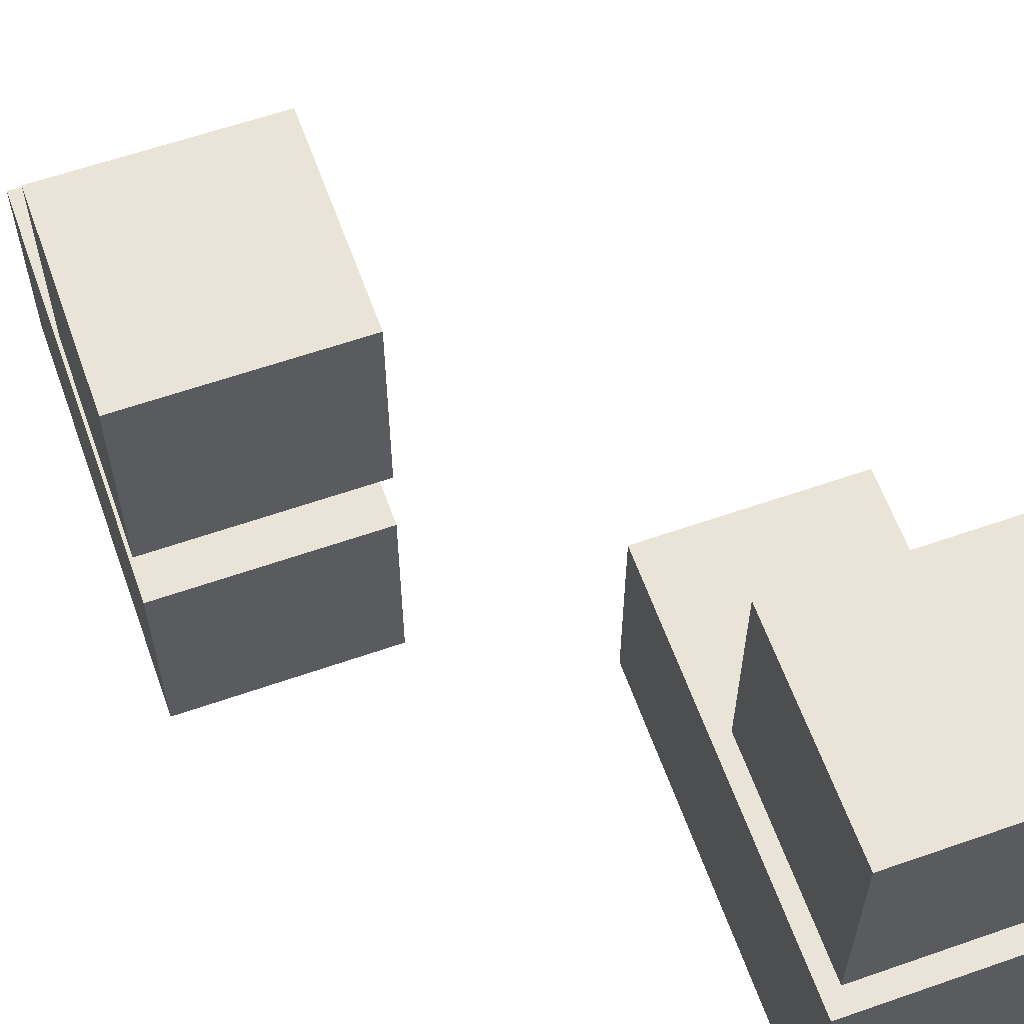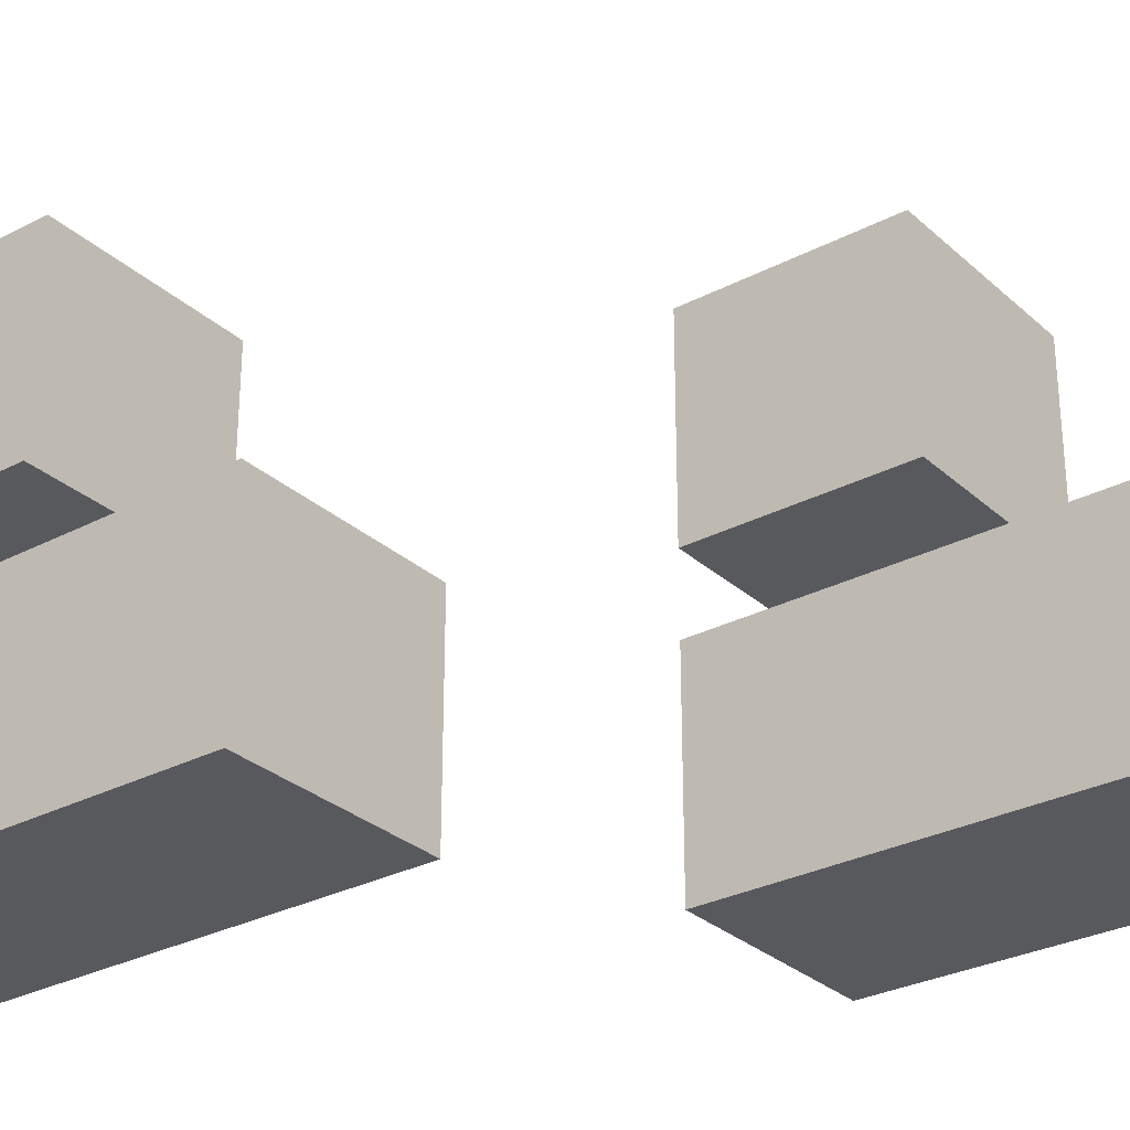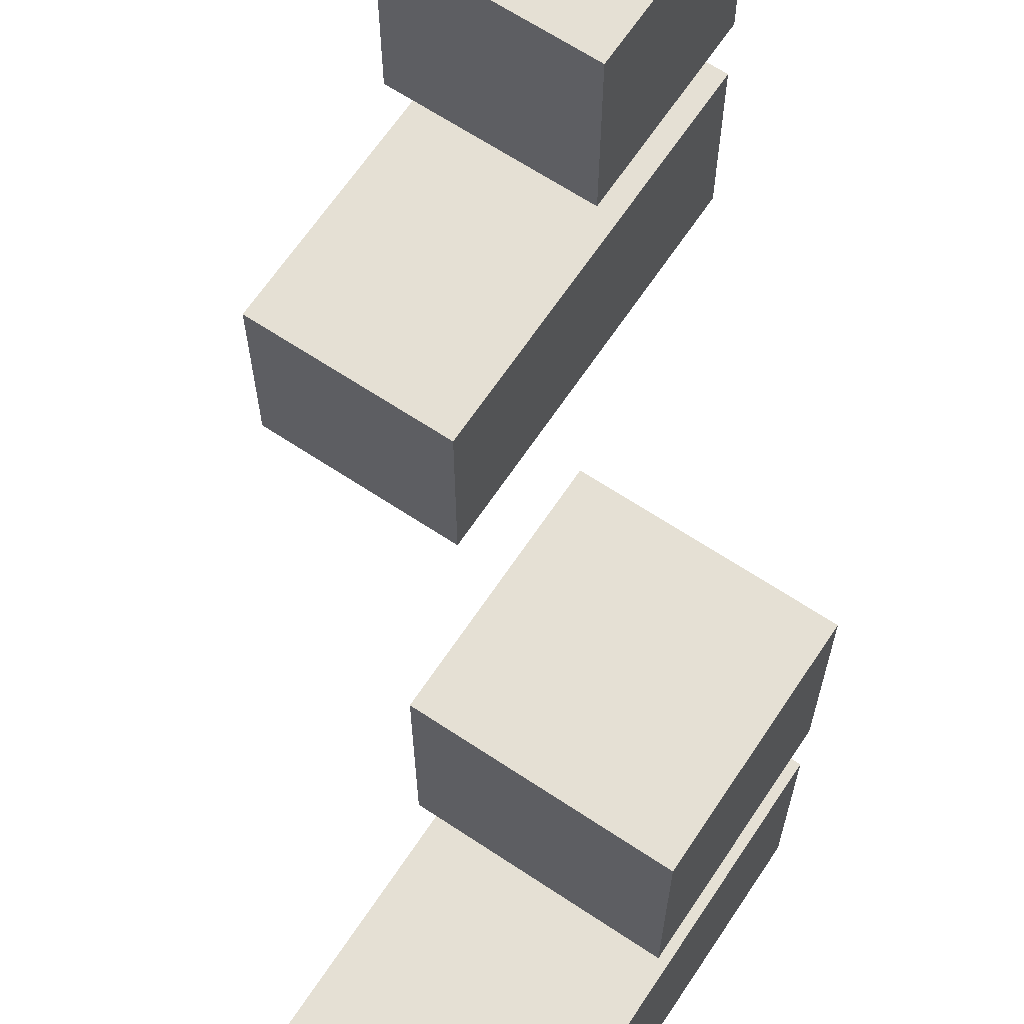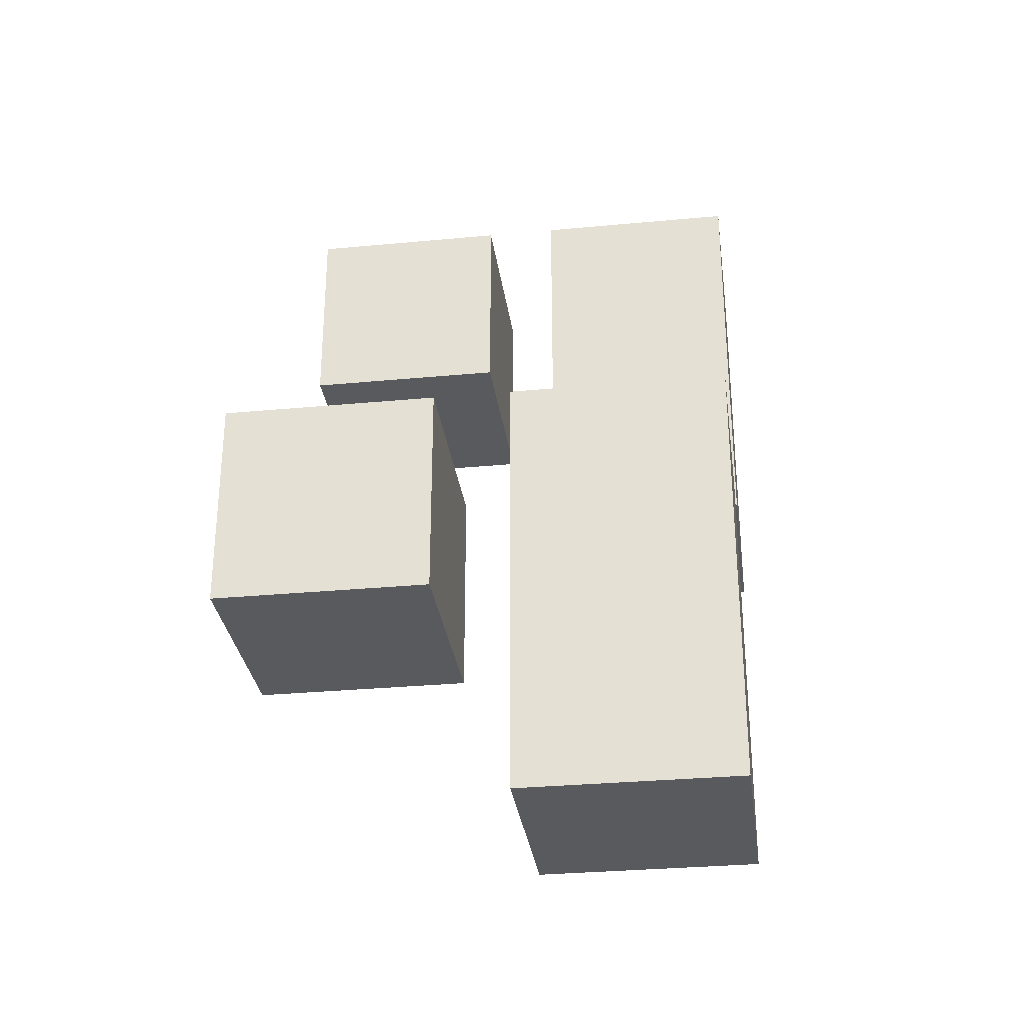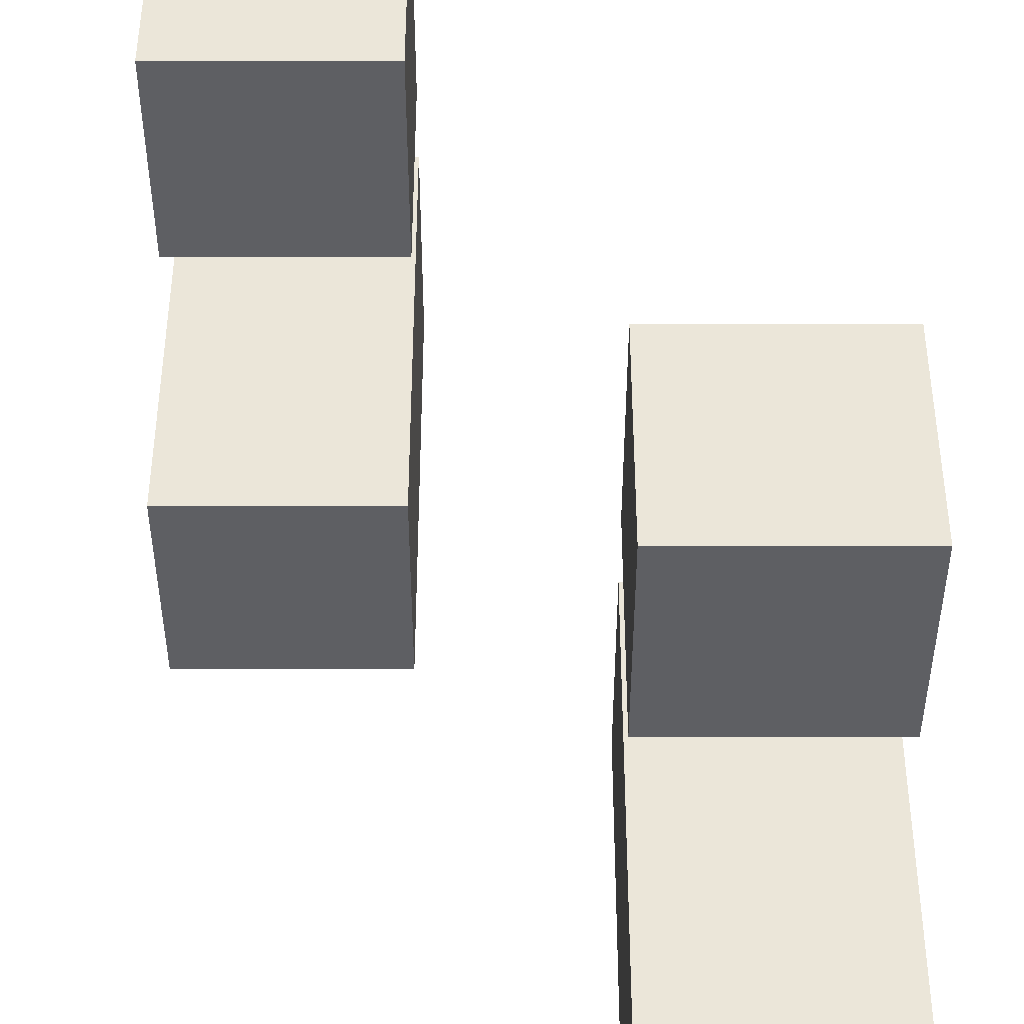
<metadata>
{"format":"obj","ext":"obj","renderer":"f3d","projection":"perspective","resolution":1024,"background":"white","views":[{"elev":60.9,"azim":-19.6,"up":"+Y"},{"elev":-29.5,"azim":127.6,"up":"+Y"},{"elev":65.8,"azim":-146.3,"up":"+Y"},{"elev":-30.9,"azim":-82.3,"up":"+Z"},{"elev":48.5,"azim":180.0,"up":"+Y"}]}
</metadata>
<code>
o Cube
v 1 -1.021 -1
v 1 -1.021 1
v -1 -1.021 1
v -1 -1.021 -1
v 1 0.9786 -1
v 1 0.9786 1
v -1 0.9786 1
v -1 0.9786 -1
v 1 -1.021 -3
v -1 -1.021 -3
v 1 0.9786 -3
v -1 0.9786 -3
v -1 1.705 1
v -1 3.705 1
v -1 1.705 -1
v -1 3.705 -1
v 1 1.705 1
v 1 3.705 1
v 1 1.705 -1
v 1 3.705 -1
f 2 4 1
f 8 6 5
f 5 2 1
f 6 3 2
f 3 8 4
f 8 10 4
f 9 12 11
f 1 10 9
f 1 11 5
f 5 12 8
f 16 13 14
f 20 15 16
f 18 19 20
f 14 17 18
f 15 17 13
f 20 14 18
f 2 3 4
f 8 7 6
f 5 6 2
f 6 7 3
f 3 7 8
f 8 12 10
f 9 10 12
f 1 4 10
f 1 9 11
f 5 11 12
f 16 15 13
f 20 19 15
f 18 17 19
f 14 13 17
f 15 19 17
f 20 16 14
o Cube.001
v 4.597 -1.021 3.758
v 4.597 -1.021 5.758
v 2.597 -1.021 5.758
v 2.597 -1.021 3.758
v 4.597 0.9786 3.758
v 4.597 0.9786 5.758
v 2.597 0.9786 5.758
v 2.597 0.9786 3.758
v 4.597 -1.021 1.758
v 2.597 -1.021 1.758
v 4.597 0.9786 1.758
v 2.597 0.9786 1.758
v 2.597 1.705 5.758
v 2.597 3.705 5.758
v 2.597 1.705 3.758
v 2.597 3.705 3.758
v 4.597 1.705 5.758
v 4.597 3.705 5.758
v 4.597 1.705 3.758
v 4.597 3.705 3.758
f 22 24 21
f 28 26 25
f 25 22 21
f 26 23 22
f 27 24 23
f 28 30 24
f 29 32 31
f 24 29 21
f 25 29 31
f 25 32 28
f 36 33 34
f 40 35 36
f 38 39 40
f 34 37 38
f 35 37 33
f 40 34 38
f 22 23 24
f 28 27 26
f 25 26 22
f 26 27 23
f 27 28 24
f 28 32 30
f 29 30 32
f 24 30 29
f 25 21 29
f 25 31 32
f 36 35 33
f 40 39 35
f 38 37 39
f 34 33 37
f 35 39 37
f 40 36 34

</code>
